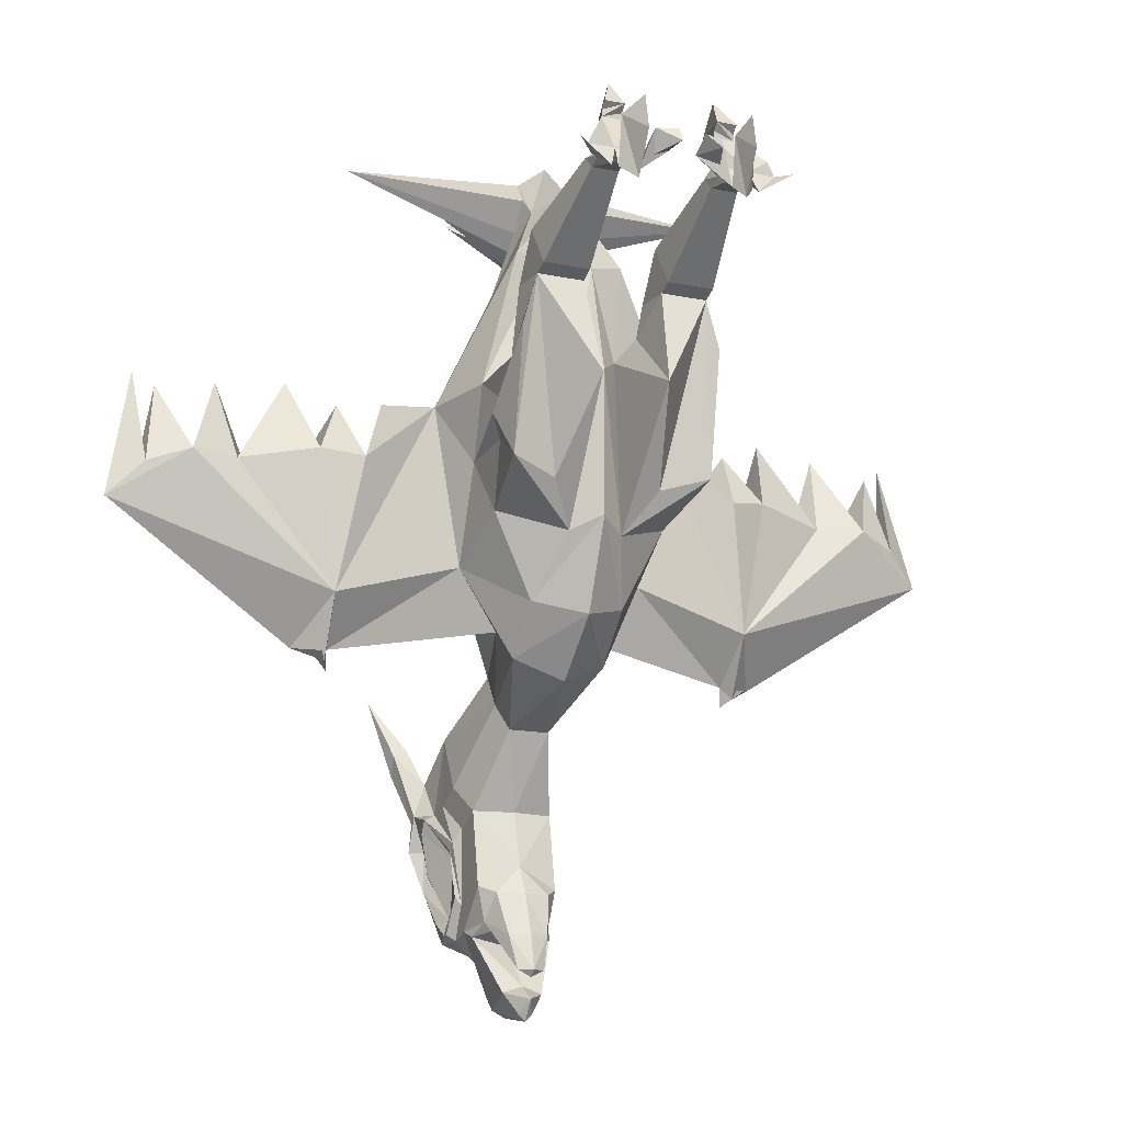
<metadata>
{"format":"obj","ext":"obj","renderer":"f3d","projection":"perspective","resolution":1024,"background":"white","views":[{"elev":-14.2,"azim":154.9,"up":"+Z"}]}
</metadata>
<code>
v 0.03906 -0.03125 0.3516
v 0.04688 -0.05469 0.3203
v 0.01562 -0.01562 0.3359
v 0.01562 -0.02344 0.3516
v 0.01562 -0.04688 0.3359
v 0.05469 -0.03906 0.3047
v 0.05469 -0.07031 0.3281
v 0.03906 -0.04688 0.3281
v 0.05469 -0.04688 0.3281
v 0.07812 -0.03906 0.3047
v 0.07812 -0.03125 0.3594
v 0.05469 -0.03125 0.3594
v 0.0625 -0.02344 0.2891
v 0.0625 -0.05469 0.3203
v 0.05469 -0.08594 0.3203
v 0.05469 -0.1016 0.3359
v 0.0625 -0.09375 0.3516
v 0.04688 -0.04688 0.3438
v 0.07812 -0.04688 0.3281
v 0.0625 0 0.3359
v 0.0625 -0.007812 0.375
v 0.05469 -0.6016 -0.375
v 0.05469 -0.5625 -0.4141
v 0.04688 -0.5391 -0.4141
v 0.04688 -0.5938 -0.3672
v 0.05469 -0.6016 -0.3281
v 0.07031 -0.6094 -0.3281
v 0.05469 -0.6172 -0.3125
v 0.04688 -0.6172 -0.375
v 0.04688 -0.5625 -0.4375
v 0.05469 -0.5391 -0.4297
v 0.05469 -0.5078 -0.3906
v 0.04688 -0.5312 -0.3438
v 0.0625 -0.5703 -0.3594
v 0.07031 -0.5703 -0.3125
v 0.07031 -0.5625 -0.2969
v 0.07031 -0.5938 -0.2891
v 0.07031 -0.6016 -0.2969
v 0.05469 -0.6172 -0.2969
v 0.01562 -0.6484 -0.3359
v 0.01562 -0.625 -0.3672
v 0.01562 -0.5859 -0.4297
v 0.01562 -0.5469 -0.4531
v 0.04688 -0.5234 -0.4375
v 0.05469 -0.5312 -0.4297
v 0.04688 -0.5078 -0.3984
v 0.05469 -0.5234 -0.3359
v 0.07812 -0.6406 -0.2109
v 0.07812 -0.6484 -0.2344
v 0.0625 -0.6562 -0.2344
v 0.05469 -0.6016 -0.25
v 0.01562 -0.6406 -0.2578
v 0 -0.6484 -0.3203
v 0 -0.6797 -0.3047
v 0 -0.6484 -0.3438
v 0 -0.6406 -0.3594
v 0 -0.6719 -0.3438
v 0 -0.6406 -0.3828
v 0 -0.6094 -0.4141
v 0 -0.6406 -0.3906
v 0 -0.5938 -0.4453
v 0 -0.5547 -0.4688
v 0 -0.5312 -0.4844
v 0.01562 -0.5234 -0.4688
v 0.04688 -0.5 -0.4297
v 0.09375 -0.6875 -0.1406
v 0.0625 -0.6406 -0.2031
v 0.05469 -0.5703 -0.2891
v 0.04688 -0.5625 -0.2031
v 0.01562 -0.6016 -0.1797
v 0 -0.6562 -0.2656
v -0.01562 -0.6406 -0.2578
v -0.01562 -0.6484 -0.3359
v -0.01562 -0.625 -0.3672
v -0.01562 -0.5859 -0.4297
v -0.01562 -0.5469 -0.4531
v -0.01562 -0.5234 -0.4688
v 0 -0.5078 -0.5078
v 0 -0.5078 -0.5
v 0.01562 -0.5078 -0.5
v 0.01562 -0.4922 -0.5156
v 0.04688 -0.4766 -0.4375
v 0.03906 -0.4609 -0.4219
v 0.04688 -0.4609 -0.3828
v 0.04688 -0.4922 -0.3984
v 0.04688 -0.5078 -0.3125
v 0.05469 -0.5156 -0.3281
v 0 -0.4219 -0.5078
v 0.02344 -0.4453 -0.5
v 0.007812 -0.4375 -0.5234
v 0 -0.4375 -0.5312
v -0.007812 -0.4375 -0.5234
v -0.02344 -0.4453 -0.5
v 0 -0.4453 -0.4922
v 0 -0.4922 -0.5234
v -0.01562 -0.4922 -0.5156
v -0.04688 -0.4766 -0.4375
v 0 -0.4844 -0.4453
v 0 -0.4531 -0.4219
v 0 -0.4219 -0.4844
v 0.01562 -0.4219 -0.4766
v 0.02344 -0.4297 -0.4375
v 0.03125 -0.4453 -0.3906
v 0 -0.4531 -0.3594
v 0.04688 -0.4766 -0.2969
v -0.01562 -0.5078 -0.5
v -0.04688 -0.5 -0.4297
v -0.03906 -0.4609 -0.4219
v 0 -0.4141 -0.4766
v 0 -0.4219 -0.4375
v -0.01562 -0.4219 -0.4766
v -0.02344 -0.4297 -0.4375
v 0 -0.4375 -0.3906
v -0.03125 -0.4453 -0.3906
v -0.04688 -0.4609 -0.3828
v -0.04688 -0.4766 -0.2969
v 0 -0.4688 -0.2969
v 0.02344 -0.4297 -0.2109
v 0.05469 -0.5156 -0.2656
v 0.05469 -0.5469 -0.2812
v 0.03125 -0.4531 -0.1797
v 0.02344 -0.4922 -0.1406
v 0 -0.5078 -0.125
v 0 -0.6094 -0.1797
v -0.01562 -0.6016 -0.1797
v -0.04688 -0.5625 -0.2031
v -0.05469 -0.6016 -0.25
v -0.05469 -0.6172 -0.2969
v -0.05469 -0.6172 -0.3125
v -0.04688 -0.6172 -0.375
v -0.04688 -0.5625 -0.4375
v -0.04688 -0.5234 -0.4375
v 0.05469 -0.3516 -0.1484
v 0.05469 -0.3984 -0.1094
v 0.05469 -0.4609 -0.09375
v 0 -0.4609 -0.007812
v -0.05469 -0.4609 -0.09375
v -0.02344 -0.4922 -0.1406
v 0 -0.4297 -0.2109
v 0 -0.3359 -0.1719
v 0 -0.2734 -0.1094
v 0.05469 -0.3047 -0.09375
v 0.1094 -0.375 -0.04688
v 0.2422 -0.4297 -0.1406
v 0.07812 -0.4219 -0.0625
v 0.07031 -0.4219 0.07812
v 0 -0.4531 0.07812
v -0.07031 -0.4219 0.07812
v -0.07812 -0.4219 -0.0625
v -0.05469 -0.3984 -0.1094
v -0.03125 -0.4531 -0.1797
v -0.05469 -0.5156 -0.2656
v -0.05469 -0.5469 -0.2812
v -0.05469 -0.5703 -0.2891
v -0.07031 -0.5938 -0.2891
v -0.07812 -0.6406 -0.2109
v -0.0625 -0.6406 -0.2031
v -0.0625 -0.6562 -0.2344
v -0.07031 -0.6016 -0.2969
v -0.07031 -0.6094 -0.3281
v -0.05469 -0.6016 -0.375
v -0.05469 -0.5625 -0.4141
v -0.05469 -0.5391 -0.4297
v -0.05469 -0.5312 -0.4297
v -0.04688 -0.5078 -0.3984
v -0.04688 -0.4922 -0.3984
v 0.2812 -0.4375 -0.1406
v 0.25 -0.3828 -0.08594
v 0.5 -0.4141 0
v 0.25 -0.4141 -0.05469
v 0.2578 -0.4375 -0.1406
v 0.2578 -0.3984 -0.1484
v 0.25 -0.4141 -0.1562
v 0.1406 -0.375 0.1328
v 0.2266 -0.3594 0.0625
v 0.2734 -0.375 0.07031
v 0.3594 -0.3984 0.05469
v 0.4141 -0.3828 0.05469
v 0.4609 -0.3984 0.03906
v 0.4688 -0.4375 0.1484
v 0.4609 -0.4297 0.04688
v 0.3984 -0.4375 0.04688
v 0.3438 -0.4297 0.0625
v 0.2734 -0.4375 0.07031
v 0.2031 -0.4219 0.07812
v 0.2422 -0.4297 -0.1641
v 0.01562 -0.4219 0.3438
v 0.03125 -0.4062 0.3672
v 0.2266 -0.4375 0.4219
v 0.02344 -0.4141 0.4297
v 0.1172 -0.5 0.4297
v 0 -0.4375 0.3203
v 0.04688 -0.4219 0.2266
v 0.07031 -0.3828 0.2734
v 0.02344 -0.375 0.3828
v 0.03125 -0.3828 0.3984
v 0 -0.3906 0.4453
v 0 -0.5156 0.4141
v 0.02344 -0.5156 0.3906
v 0.1016 -0.2969 0
v 0.03125 -0.2578 -0.02344
v 0.1172 -0.2109 0.03906
v 0.1094 -0.2656 0.07031
v 0.1094 -0.3359 0.0625
v 0.02344 -0.2578 0.1719
v 0.1172 -0.2969 0.1406
v 0.04688 -0.2266 0.1562
v 0.03906 -0.2344 0.1953
v 0.03906 -0.1562 0.125
v 0 -0.2344 0.1562
v 0 -0.2656 0.2812
v 0.04688 -0.2891 0.2969
v 0.0625 -0.3281 0.3125
v 0.1094 -0.2656 0.1172
v 0.1172 -0.2188 0.1484
v 0.0625 -0.2344 0.1562
v 0.04688 -0.2344 0.2344
v 0.04688 -0.1875 0.2344
v 0.1016 -0.1875 0.2344
v 0.0625 -0.2266 0.02344
v 0.1172 -0.1875 0.1797
v 0.125 -0.25 0.09375
v 0.1016 -0.2344 0.2344
v 0.04688 -0.2031 0.2891
v 0.04688 -0.1719 0.2422
v 0.1016 -0.1719 0.2422
v 0.1016 -0.2031 0.2891
v 0.08594 -0.08594 0.3203
v 0.08594 -0.1016 0.3359
v 0.08594 -0.07031 0.3281
v 0.07812 -0.07812 0.375
v 0.07812 -0.07812 0.3828
v 0.0625 -0.1016 0.3594
v 0.05469 -0.07812 0.3828
v 0.05469 -0.07812 0.375
v 0.1016 -0.04688 0.3438
v 0.1094 -0.04688 0.3281
v 0.08594 -0.03906 0.3047
v 0.1016 -0.05469 0.3203
v 0.125 -0.03125 0.3281
v 0.05469 -0.07031 0.3906
v 0.07812 -0.07031 0.3906
v 0.0625 -0.1172 0.3906
v 0.0625 -0.09375 0.4219
v 0 -0.4531 0.1953
v -0.04688 -0.4219 0.2266
v 0.1797 -0.4375 0.1484
v 0.2422 -0.4141 0.1328
v 0.2969 -0.4297 0.1562
v 0.375 -0.4375 0.1484
v 0.4453 -0.4297 0.1328
v 0 -0.2344 -0.007812
v -0.03125 -0.2578 -0.02344
v -0.02344 -0.2578 0.1719
v -0.04688 -0.2891 0.2969
v 0 -0.3281 0.3906
v 0 -0.5156 0.3672
v 0.05469 -0.5547 0.4219
v 0 -0.5547 0.4375
v -0.05469 -0.5547 0.4219
v -0.02344 -0.5156 0.3906
v -0.02344 -0.4141 0.4297
v -0.1172 -0.5 0.4297
v -0.01562 -0.4219 0.3438
v -0.03125 -0.4062 0.3672
v -0.07031 -0.3828 0.2734
v -0.1406 -0.375 0.1328
v -0.1797 -0.4375 0.1484
v -0.2031 -0.4219 0.07812
v -0.25 -0.4141 -0.05469
v -0.2422 -0.4297 -0.1406
v -0.1094 -0.375 -0.04688
v -0.05469 -0.3516 -0.1484
v -0.02344 -0.4297 -0.2109
v -0.04688 -0.5078 -0.3125
v -0.05469 -0.5156 -0.3281
v -0.07031 -0.5625 -0.2969
v -0.05469 -0.6016 -0.3281
v -0.07812 -0.6484 -0.2344
v -0.09375 -0.6875 -0.1406
v -0.02344 -0.375 0.3828
v 0 -0.5625 0.4609
v -0.04688 -0.5391 -0.4141
v -0.05469 -0.5078 -0.3906
v -0.05469 -0.5234 -0.3359
v -0.04688 -0.5312 -0.3438
v -0.0625 -0.5703 -0.3594
v -0.07031 -0.5703 -0.3125
v -0.04688 -0.5938 -0.3672
v -0.05469 -0.3047 -0.09375
v -0.1016 -0.2969 0
v -0.1172 -0.2109 0.03906
v -0.0625 -0.2266 0.02344
v -0.03906 -0.1562 0.125
v -0.03906 -0.2344 0.1953
v -0.04688 -0.2266 0.1562
v -0.1172 -0.2969 0.1406
v -0.0625 -0.3281 0.3125
v -0.03125 -0.3828 0.3984
v -0.2266 -0.4375 0.4219
v -0.2812 -0.4375 -0.1406
v -0.5 -0.4141 0
v -0.25 -0.3828 -0.08594
v -0.25 -0.4141 -0.1562
v -0.2578 -0.3984 -0.1484
v -0.2578 -0.4375 -0.1406
v -0.3984 -0.4375 0.04688
v -0.4609 -0.4297 0.04688
v -0.4688 -0.4375 0.1484
v -0.4609 -0.3984 0.03906
v -0.4141 -0.3828 0.05469
v -0.3594 -0.3984 0.05469
v -0.2734 -0.375 0.07031
v -0.2266 -0.3594 0.0625
v -0.2422 -0.4297 -0.1641
v -0.1172 -0.2188 0.1484
v -0.0625 -0.2344 0.1562
v -0.04688 -0.2344 0.2344
v -0.1016 -0.2344 0.2344
v -0.1016 -0.1875 0.2344
v -0.1172 -0.1875 0.1797
v -0.125 -0.25 0.09375
v -0.1094 -0.2656 0.1172
v -0.1094 -0.3359 0.0625
v -0.1094 -0.2656 0.07031
v -0.04688 -0.1875 0.2344
v -0.04688 -0.1719 0.2422
v -0.04688 -0.2031 0.2891
v -0.1016 -0.2031 0.2891
v -0.1016 -0.1719 0.2422
v -0.05469 -0.1016 0.3359
v -0.08594 -0.1016 0.3359
v -0.08594 -0.08594 0.3203
v -0.05469 -0.08594 0.3203
v -0.05469 -0.07031 0.3281
v -0.0625 -0.09375 0.3516
v -0.08594 -0.07031 0.3281
v -0.0625 -0.05469 0.3203
v -0.05469 -0.04688 0.3281
v -0.05469 -0.03906 0.3047
v -0.04688 -0.05469 0.3203
v -0.03906 -0.04688 0.3281
v -0.04688 -0.04688 0.3438
v -0.05469 -0.07812 0.375
v -0.05469 -0.07812 0.3828
v -0.0625 -0.1016 0.3594
v -0.07812 -0.07812 0.3828
v -0.07812 -0.07812 0.375
v -0.1016 -0.04688 0.3438
v -0.1094 -0.04688 0.3281
v -0.1016 -0.05469 0.3203
v -0.08594 -0.03906 0.3047
v -0.07812 -0.04688 0.3281
v -0.07812 -0.03906 0.3047
v -0.0625 -0.02344 0.2891
v -0.01562 -0.04688 0.3359
v -0.03906 -0.03125 0.3516
v -0.03125 -0.01562 0.3359
v -0.05469 -0.07031 0.3906
v -0.07812 -0.07031 0.3906
v -0.0625 -0.09375 0.4219
v -0.0625 -0.1172 0.3906
v -0.125 -0.03125 0.3281
v -0.07812 -0.03125 0.3594
v -0.0625 0 0.3359
v -0.05469 -0.03125 0.3594
v -0.0625 -0.007812 0.375
v -0.01562 -0.02344 0.3516
v -0.3438 -0.4297 0.0625
v -0.2734 -0.4375 0.07031
v -0.2969 -0.4297 0.1562
v -0.375 -0.4375 0.1484
v -0.2422 -0.4141 0.1328
v -0.4453 -0.4297 0.1328
f 1 2 3
f 1 5 6
f 1 6 2
f 2 6 7
f 2 7 8
f 2 8 5
f 2 5 3
f 8 6 5
f 6 8 9
f 6 9 10
f 6 10 11
f 6 11 12
f 6 12 13
f 6 13 14
f 6 14 9
f 6 9 7
f 7 9 14
f 7 14 15
f 7 15 16
f 7 16 17
f 7 17 18
f 7 18 8
f 8 18 9
f 9 18 19
f 9 19 10
f 10 19 14
f 10 14 13
f 10 13 11
f 11 13 20
f 12 20 13
f 16 229 17
f 17 229 230
f 17 230 231
f 17 231 232
f 17 232 233
f 17 233 234
f 17 234 235
f 17 235 18
f 18 235 19
f 19 235 231
f 19 231 236
f 19 236 237
f 19 237 238
f 19 238 230
f 19 230 14
f 14 230 228
f 14 228 15
f 230 229 228
f 230 236 231
f 236 230 237
f 237 230 239
f 237 239 240
f 237 240 238
f 238 240 239
f 238 239 230
f 231 241 232
f 232 241 242
f 232 242 233
f 233 242 243
f 233 243 241
f 233 241 234
f 234 241 231
f 234 231 235
f 331 334 335
f 331 335 336
f 331 336 332
f 332 336 337
f 332 337 333
f 333 337 338
f 333 338 334
f 334 338 335
f 335 338 339
f 335 339 340
f 335 340 341
f 335 341 342
f 335 342 343
f 335 343 336
f 336 343 344
f 336 344 345
f 336 345 346
f 336 346 347
f 336 347 348
f 336 348 337
f 337 348 349
f 337 349 350
f 337 350 351
f 337 351 352
f 337 352 353
f 337 353 338
f 338 353 354
f 338 354 355
f 338 355 340
f 338 340 339
f 339 340 354
f 339 354 353
f 339 353 343
f 339 343 342
f 339 342 340
f 340 342 356
f 340 356 357
f 340 357 341
f 341 357 358
f 341 358 356
f 341 356 342
f 353 349 348
f 353 348 344
f 353 344 343
f 348 347 359
f 348 359 345
f 348 345 344
f 360 359 347
f 360 347 346
f 360 346 362
f 359 362 346
f 359 346 345
f 350 363 351
f 351 363 352
f 352 363 350
f 352 350 353
f 353 350 349
f 364 365 355
f 364 355 354
f 364 354 340
f 364 340 366
f 365 366 355
f 355 366 340
f 1 3 4
f 1 4 5
f 3 5 4
f 11 20 21
f 11 21 12
f 12 21 20
f 242 241 244
f 242 244 243
f 243 244 241
f 360 361 359
f 360 362 361
f 361 362 359
f 364 366 367
f 364 367 365
f 365 367 366
f 358 368 356
f 356 368 357
f 357 368 358
f 22 23 24
f 22 24 25
f 22 25 26
f 22 26 27
f 23 31 24
f 24 31 32
f 24 32 33
f 26 35 36
f 26 36 37
f 26 37 27
f 32 47 33
f 33 47 36
f 33 36 35
f 155 277 278
f 155 278 160
f 161 283 162
f 162 283 163
f 163 283 284
f 286 288 277
f 286 277 285
f 286 285 284
f 286 284 283
f 161 160 278
f 161 278 289
f 161 289 283
f 288 278 277
f 22 27 28
f 22 28 29
f 22 29 23
f 23 29 30
f 23 30 31
f 27 37 38
f 27 38 39
f 27 39 28
f 30 44 31
f 31 44 45
f 31 45 32
f 32 45 46
f 32 46 47
f 38 37 48
f 38 48 49
f 38 49 50
f 38 50 39
f 39 50 51
f 44 46 45
f 50 67 51
f 51 67 48
f 51 48 37
f 51 37 68
f 46 87 47
f 47 87 36
f 36 87 68
f 36 68 37
f 127 154 155
f 127 155 156
f 127 156 157
f 127 157 158
f 127 158 128
f 128 158 159
f 128 159 160
f 128 160 129
f 129 160 161
f 129 161 130
f 130 161 162
f 130 162 131
f 131 162 163
f 131 163 132
f 132 163 164
f 132 164 165
f 154 276 277
f 154 277 155
f 155 160 159
f 155 159 156
f 156 159 279
f 158 279 159
f 163 284 164
f 164 284 165
f 165 284 285
f 165 285 276
f 277 276 285
f 24 33 34
f 33 35 34
f 286 283 287
f 286 287 288
f 24 34 25
f 25 34 26
f 283 289 287
f 287 289 278
f 26 34 35
f 287 278 288
f 28 39 40
f 28 40 41
f 28 41 29
f 29 41 42
f 29 42 30
f 30 42 43
f 30 43 44
f 39 51 52
f 39 52 40
f 43 64 44
f 44 64 65
f 51 69 52
f 52 69 70
f 84 104 105
f 104 115 116
f 104 116 117
f 104 117 105
f 105 117 118
f 69 122 123
f 69 123 70
f 72 125 126
f 72 126 127
f 72 127 128
f 72 128 73
f 73 128 129
f 73 129 74
f 74 129 130
f 74 130 75
f 75 130 131
f 75 131 76
f 76 131 132
f 76 132 77
f 77 132 107
f 122 135 123
f 123 137 138
f 123 138 126
f 123 126 125
f 118 117 139
f 118 139 140
f 118 140 133
f 133 140 141
f 133 141 142
f 187 192 193
f 190 195 197
f 205 201 210
f 205 210 211
f 205 211 212
f 205 212 206
f 206 212 213
f 142 141 252
f 142 252 201
f 201 252 210
f 210 252 253
f 210 253 254
f 210 254 211
f 211 254 255
f 211 255 256
f 211 256 212
f 212 256 213
f 213 256 195
f 192 264 246
f 197 195 256
f 197 256 281
f 197 281 262
f 274 117 116
f 117 274 139
f 139 274 140
f 140 274 273
f 140 273 141
f 141 273 290
f 141 290 252
f 252 290 253
f 254 297 255
f 255 297 298
f 255 298 256
f 256 298 281
f 40 52 53
f 40 53 54
f 40 54 55
f 40 55 41
f 41 55 56
f 41 56 57
f 41 57 58
f 41 58 42
f 42 58 59
f 42 59 60
f 42 60 61
f 42 61 62
f 42 62 43
f 43 62 63
f 43 63 64
f 52 70 71
f 52 71 53
f 53 71 72
f 53 72 73
f 53 73 54
f 54 73 55
f 55 73 74
f 55 74 56
f 56 74 57
f 57 74 58
f 58 74 75
f 58 75 59
f 59 75 60
f 60 75 61
f 61 75 62
f 62 75 76
f 62 76 63
f 63 76 77
f 70 123 124
f 70 124 71
f 71 124 125
f 71 125 72
f 123 135 136
f 123 136 137
f 123 125 124
f 135 145 136
f 136 145 146
f 136 146 147
f 136 147 148
f 136 148 149
f 136 149 137
f 168 143 174
f 168 174 175
f 168 175 176
f 168 176 177
f 168 177 178
f 168 178 169
f 169 178 179
f 169 181 182
f 169 182 170
f 170 182 183
f 170 183 184
f 170 184 185
f 170 185 146
f 170 146 145
f 245 147 146
f 245 146 193
f 245 193 192
f 245 192 246
f 245 246 148
f 245 148 147
f 148 269 270
f 148 270 149
f 302 270 307
f 302 307 308
f 302 310 311
f 302 311 303
f 303 311 312
f 303 312 313
f 303 313 314
f 303 314 267
f 303 267 272
f 369 270 370
f 369 307 270
f 269 370 270
f 44 65 46
f 51 68 69
f 65 85 46
f 46 85 86
f 46 86 87
f 86 119 120
f 86 120 87
f 87 120 68
f 68 120 69
f 69 120 119
f 69 119 121
f 69 121 122
f 121 134 122
f 122 134 135
f 134 145 135
f 137 149 150
f 137 150 138
f 138 150 151
f 138 151 126
f 126 151 152
f 126 152 153
f 126 153 154
f 126 154 127
f 132 165 107
f 107 165 166
f 187 193 188
f 188 193 194
f 174 193 146
f 174 194 193
f 246 264 265
f 246 265 266
f 246 266 267
f 246 267 148
f 152 275 153
f 153 275 276
f 153 276 154
f 165 276 275
f 165 275 166
f 49 48 66
f 49 66 50
f 50 66 67
f 66 48 67
f 156 279 280
f 156 280 157
f 157 280 158
f 158 280 279
f 63 77 78
f 63 78 64
f 64 79 80
f 64 80 65
f 88 90 91
f 88 91 92
f 90 81 91
f 91 81 95
f 91 95 96
f 91 96 92
f 84 103 104
f 81 80 79
f 81 79 95
f 95 79 78
f 95 78 79
f 95 79 96
f 96 79 106
f 109 110 102
f 109 112 110
f 110 112 113
f 110 113 102
f 102 113 103
f 103 113 104
f 104 113 114
f 104 114 115
f 77 107 106
f 77 106 79
f 167 170 171
f 167 171 172
f 170 144 186
f 170 186 171
f 171 186 172
f 113 112 114
f 301 305 306
f 301 306 270
f 305 315 306
f 306 315 270
f 270 315 271
f 64 78 79
f 82 98 99
f 82 99 83
f 97 108 99
f 97 99 98
f 77 79 78
f 65 80 81
f 65 81 82
f 65 82 83
f 65 83 84
f 65 84 85
f 88 89 90
f 88 92 93
f 89 82 81
f 89 81 90
f 92 96 93
f 93 96 97
f 83 101 102
f 83 102 103
f 83 103 84
f 96 106 107
f 96 107 97
f 97 107 108
f 109 102 101
f 109 101 100
f 109 100 111
f 109 111 112
f 107 166 115
f 107 115 108
f 108 115 114
f 108 114 112
f 108 112 111
f 167 172 173
f 167 173 168
f 168 173 144
f 172 186 173
f 173 186 144
f 217 223 224
f 217 224 225
f 217 225 218
f 218 225 219
f 219 225 226
f 219 226 223
f 223 226 227
f 223 227 224
f 301 303 304
f 301 304 305
f 303 271 304
f 304 271 315
f 304 315 305
f 318 326 327
f 318 327 328
f 318 328 319
f 319 328 329
f 319 329 330
f 319 330 320
f 320 330 327
f 320 327 326
f 88 93 94
f 88 94 89
f 89 94 82
f 93 97 94
f 94 97 98
f 94 98 82
f 83 100 101
f 108 111 100
f 83 99 100
f 108 100 99
f 84 105 86
f 84 86 85
f 105 118 119
f 105 119 86
f 119 118 121
f 121 118 133
f 121 133 134
f 133 142 143
f 133 143 134
f 188 194 195
f 188 195 196
f 190 196 195
f 200 142 201
f 200 204 143
f 200 143 142
f 206 213 174
f 206 174 204
f 143 204 174
f 213 195 194
f 213 194 174
f 150 272 273
f 150 273 151
f 151 273 274
f 151 274 152
f 152 274 116
f 152 116 275
f 166 275 115
f 115 275 116
f 253 290 291
f 281 298 266
f 281 266 265
f 281 265 299
f 281 299 262
f 324 291 272
f 324 272 267
f 324 267 297
f 297 267 298
f 298 267 266
f 272 290 273
f 290 272 291
f 134 143 144
f 134 144 145
f 167 168 169
f 167 169 170
f 168 144 143
f 169 179 180
f 169 180 181
f 170 145 144
f 174 247 175
f 175 248 176
f 176 249 177
f 177 250 178
f 178 251 179
f 148 268 269
f 149 270 271
f 149 271 150
f 150 271 272
f 184 183 249
f 183 182 250
f 182 181 251
f 185 184 248
f 146 185 247
f 301 302 303
f 301 270 302
f 302 308 309
f 302 309 310
f 303 272 271
f 369 370 371
f 369 372 307
f 371 313 312
f 313 373 314
f 314 268 267
f 372 312 311
f 307 374 308
f 374 311 310
f 370 269 373
f 187 188 189
f 187 189 190
f 187 190 191
f 187 191 192
f 188 196 189
f 189 196 190
f 190 197 198
f 190 198 199
f 190 199 192
f 190 192 191
f 208 215 217
f 208 217 218
f 208 218 209
f 209 218 219
f 209 219 220
f 202 220 219
f 202 219 221
f 215 221 219
f 215 219 223
f 215 223 217
f 257 192 199
f 257 261 192
f 192 261 262
f 192 262 263
f 192 263 264
f 197 262 198
f 198 262 261
f 262 299 300
f 262 300 264
f 262 264 263
f 264 300 265
f 265 300 299
f 316 295 318
f 316 318 319
f 316 319 320
f 316 320 321
f 294 293 320
f 294 320 326
f 294 326 295
f 295 326 318
f 320 292 321
f 293 292 320
f 200 201 202
f 200 203 204
f 206 204 214
f 206 214 215
f 206 216 207
f 209 220 201
f 203 222 204
f 253 291 292
f 253 293 294
f 316 323 297
f 317 297 296
f 324 297 323
f 324 322 325
f 324 325 291
f 200 202 203
f 205 206 207
f 205 209 201
f 206 215 216
f 201 220 202
f 204 222 214
f 253 292 293
f 253 294 254
f 254 296 297
f 316 297 317
f 324 323 322
f 325 292 291
f 205 207 208
f 205 208 209
f 207 216 208
f 208 216 215
f 202 221 222
f 202 222 203
f 214 222 215
f 215 222 221
f 254 294 295
f 254 295 296
f 316 317 295
f 316 321 322
f 316 322 323
f 317 296 295
f 321 292 322
f 322 292 325
f 224 227 16
f 224 16 15
f 224 15 225
f 225 15 226
f 226 15 228
f 226 228 227
f 227 228 229
f 227 229 16
f 329 328 331
f 329 331 332
f 329 332 333
f 329 333 330
f 330 333 334
f 330 334 327
f 327 334 328
f 328 334 331
f 174 146 247
f 175 247 185
f 175 185 248
f 176 248 184
f 176 184 249
f 177 249 183
f 177 183 250
f 178 250 182
f 178 182 251
f 179 251 181
f 179 181 180
f 148 267 268
f 369 371 312
f 369 312 372
f 313 371 370
f 313 370 373
f 314 373 269
f 314 269 268
f 372 311 307
f 307 311 374
f 308 374 310
f 308 310 309
f 257 199 258
f 257 258 259
f 257 259 260
f 257 260 261
f 198 261 260
f 198 260 282
f 198 282 258
f 198 258 199
f 259 258 282
f 259 282 260

</code>
